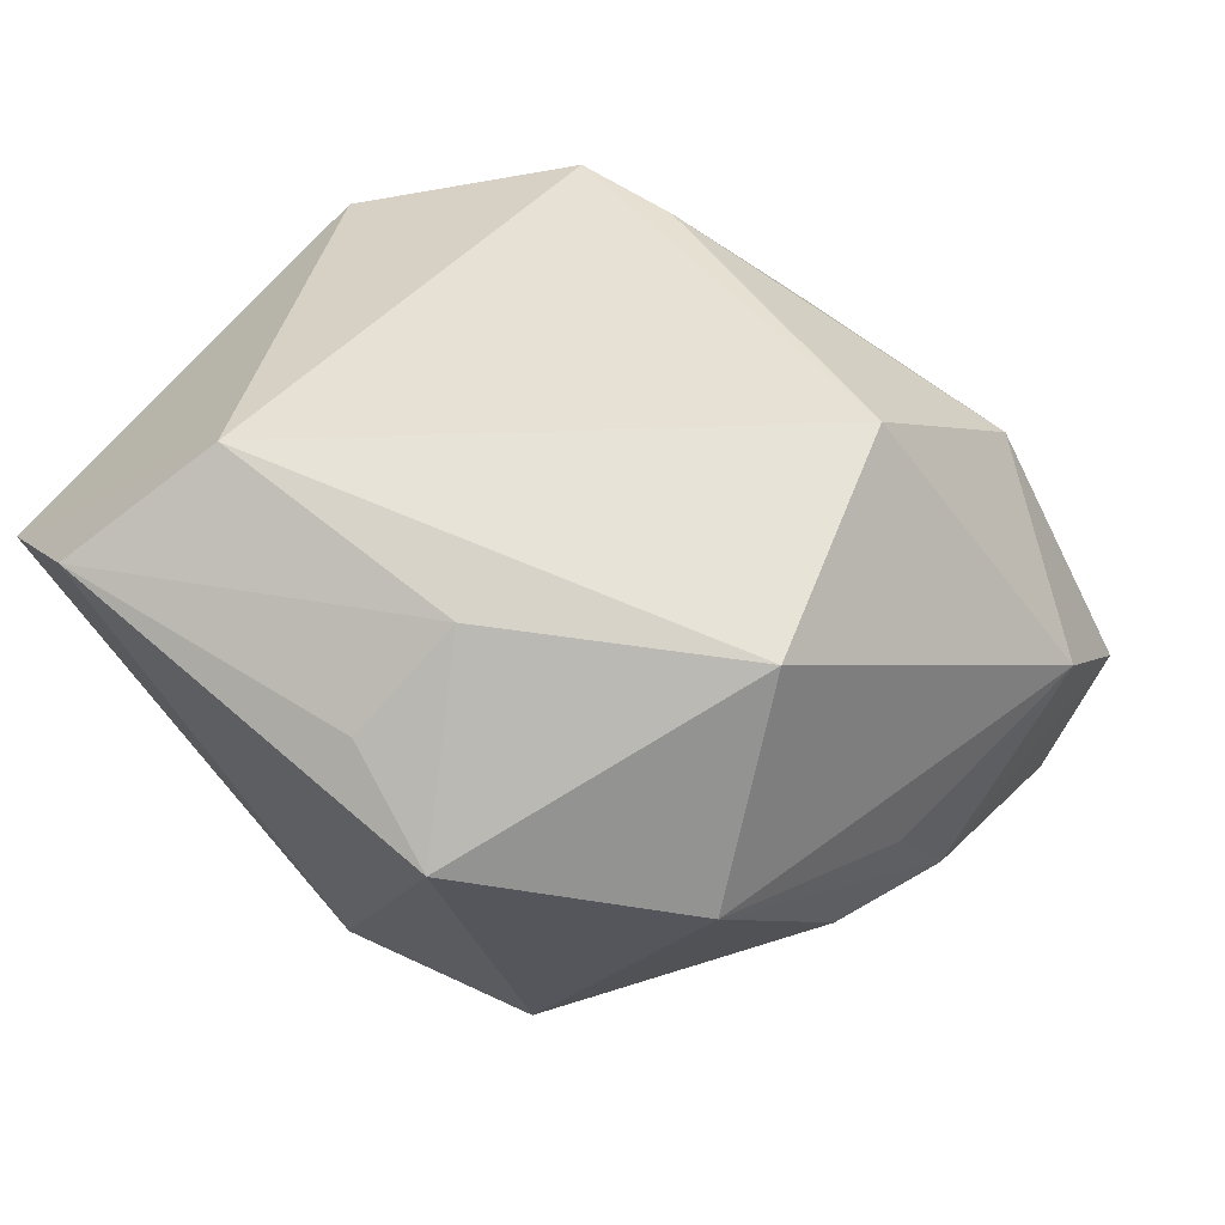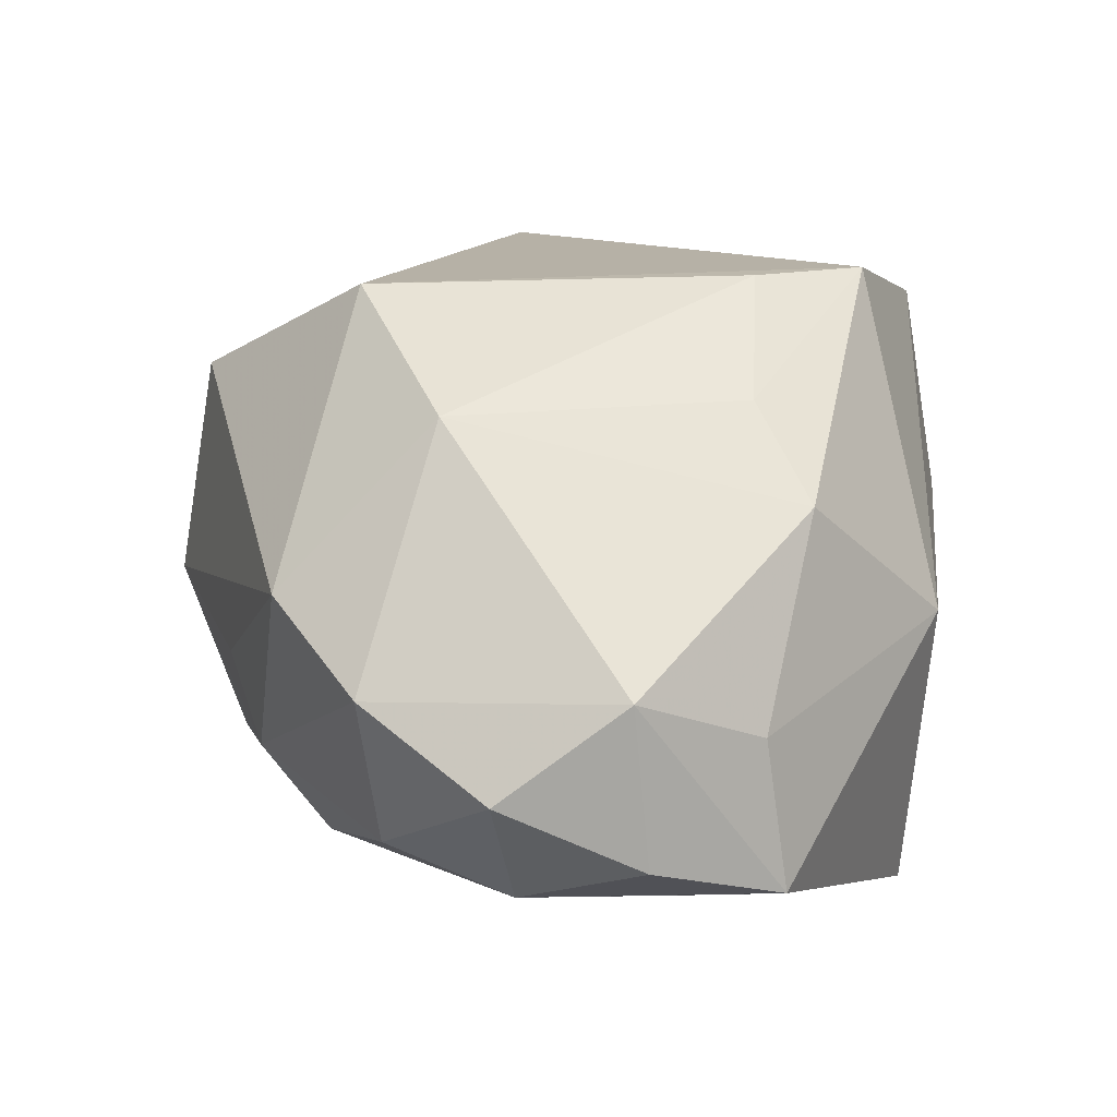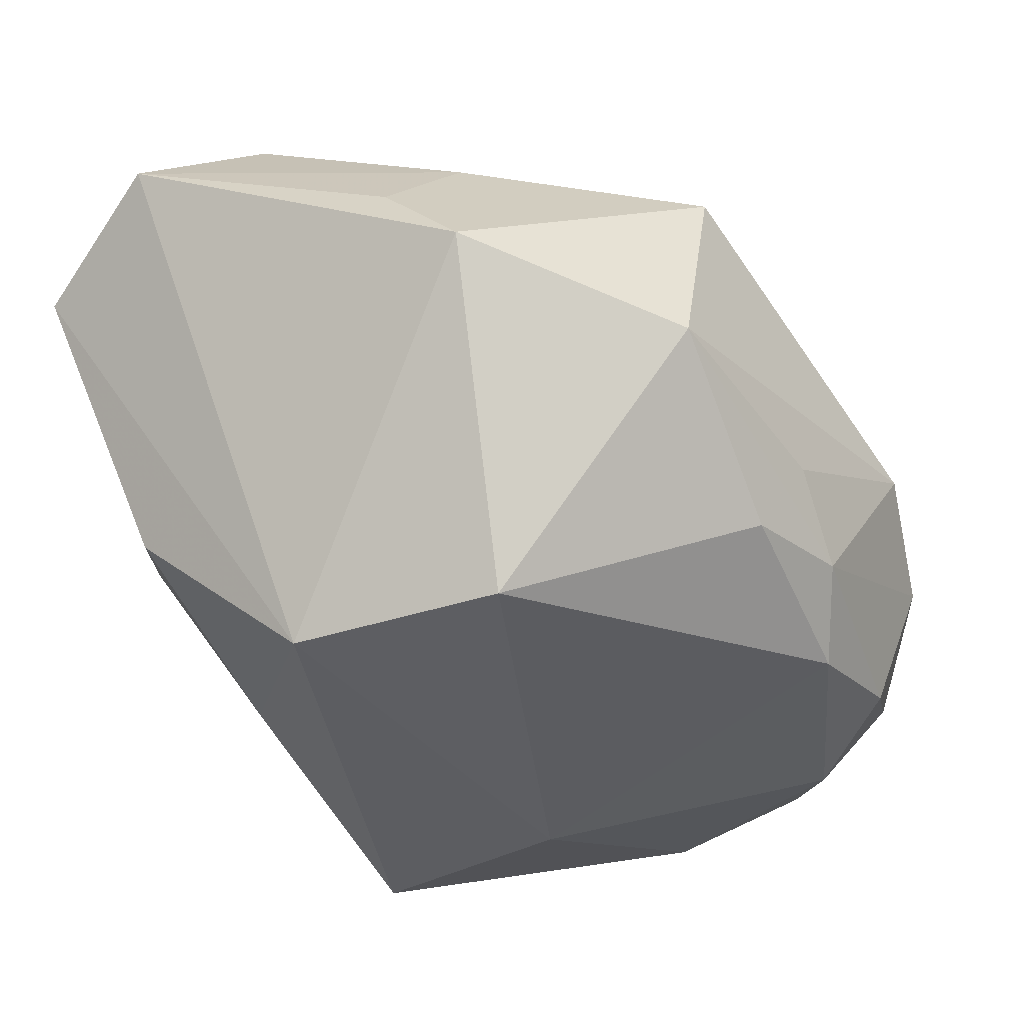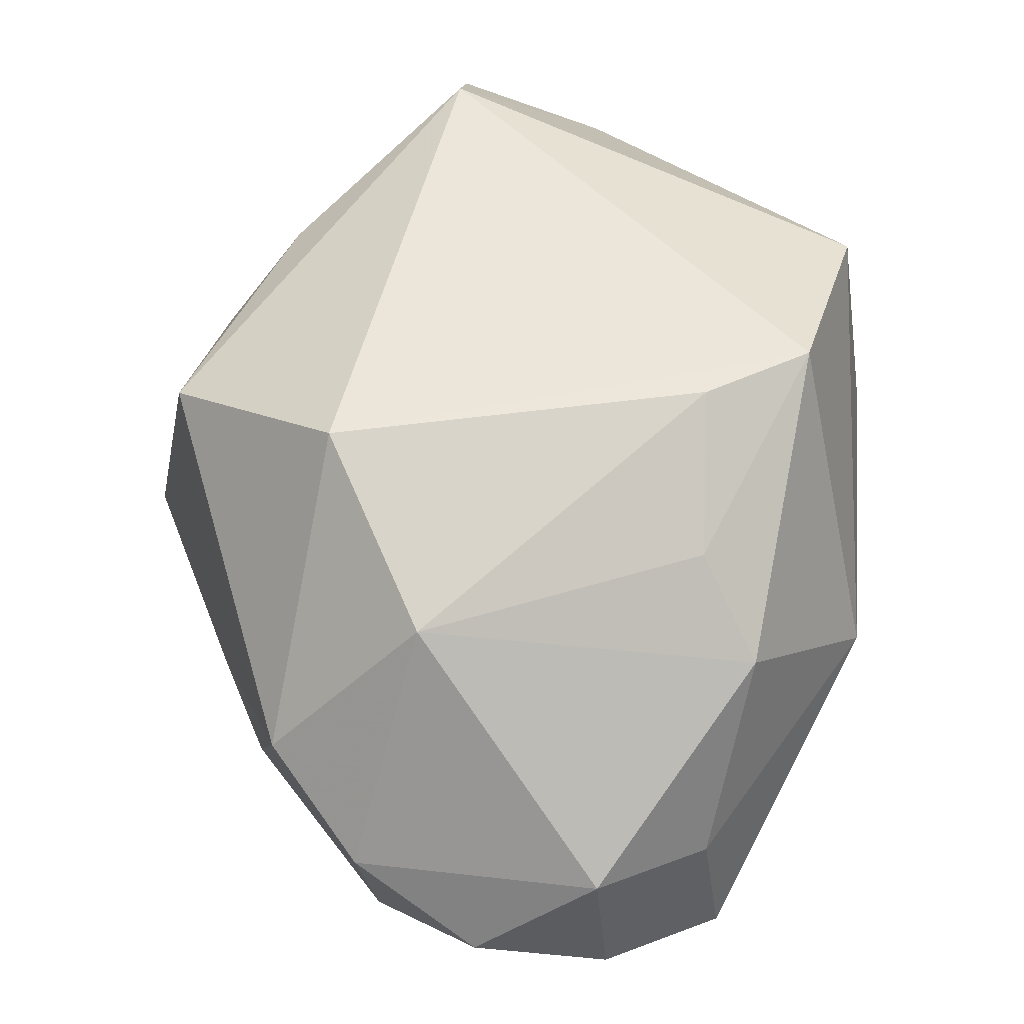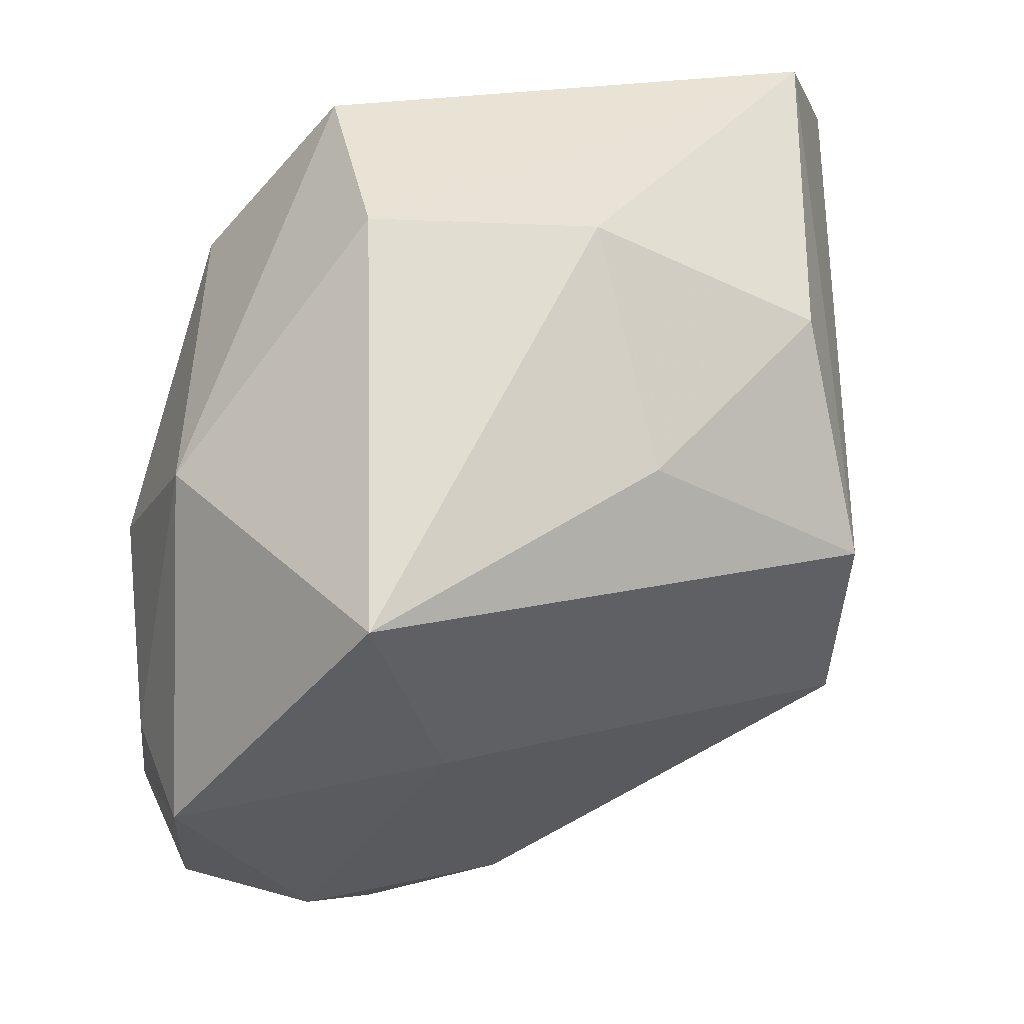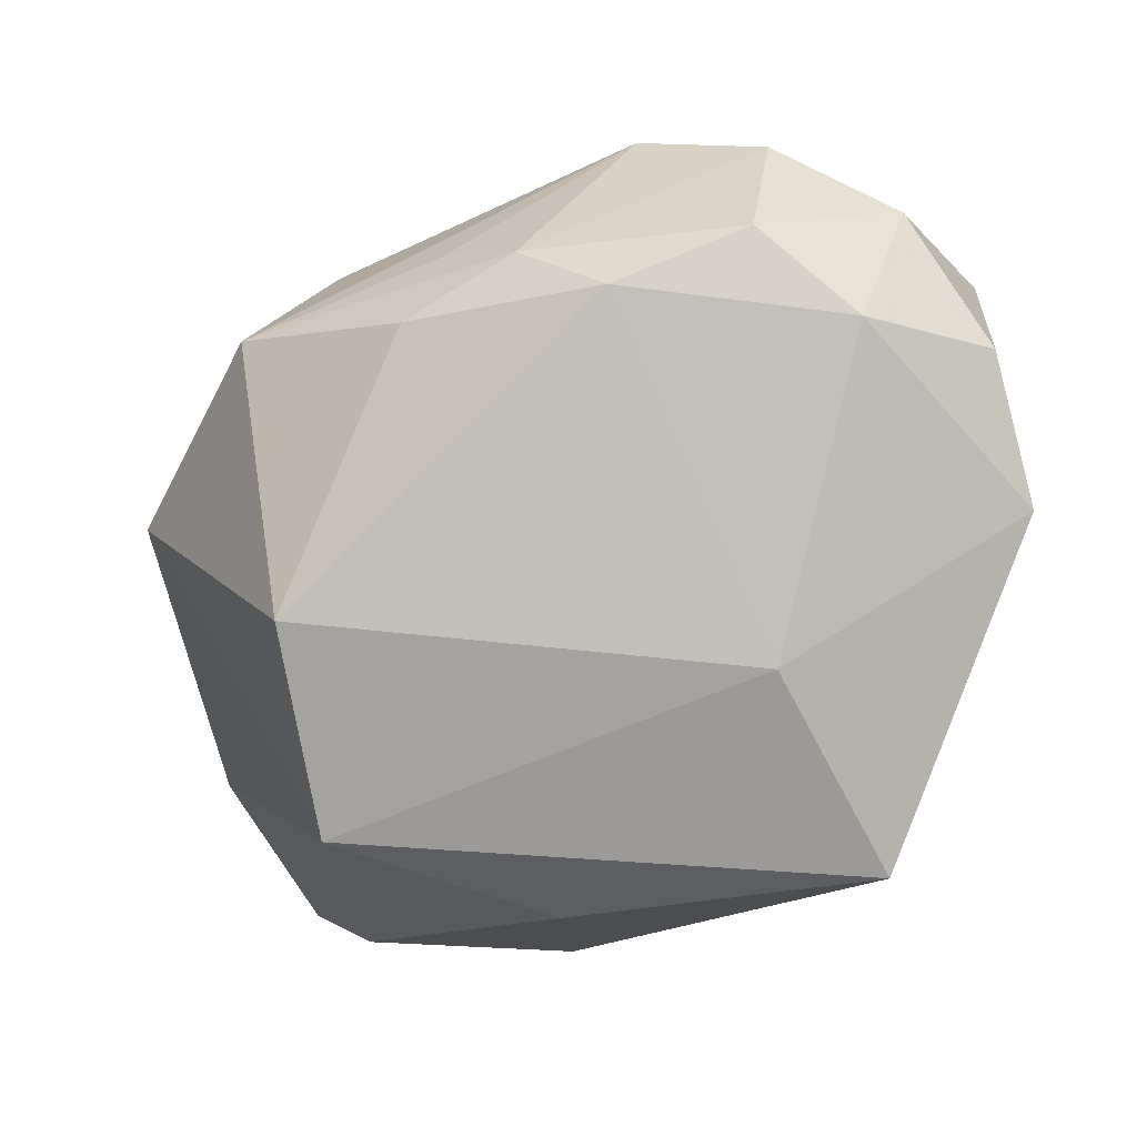
<metadata>
{"format":"obj","ext":"obj","renderer":"f3d","projection":"perspective","resolution":1024,"background":"white","views":[{"elev":38.4,"azim":-54.8,"up":"+Z"},{"elev":10.0,"azim":56.6,"up":"+Z"},{"elev":-33.4,"azim":-68.0,"up":"+Z"},{"elev":45.7,"azim":54.2,"up":"+Z"},{"elev":46.8,"azim":160.0,"up":"+Y"},{"elev":-72.1,"azim":11.2,"up":"+Z"}]}
</metadata>
<code>
v 0.007918 -0.02423 0.001203
v 0.0006531 -0.02138 -0.008626
v -0.004029 0.01437 -0.01382
v 0.02473 -0.005158 -0.005477
v 0.02473 -0.003726 -0.01382
v 0.02473 -0.01334 -0.002703
v -0.01563 0.01652 -0.007861
v 0.01992 0.0104 -0.001397
v -0.02577 0.01328 0.01237
v 0.001754 -0.01538 0.01639
v 0.01734 -0.0005484 0.01063
v -0.01508 -0.00615 -0.01594
v -0.0185 -0.004937 0.0124
v 0.005044 0.02058 0.01483
v -0.0213 0.0213 0.007756
v -0.004819 0.02208 -0.002318
v 0.02103 -0.01931 -0.007848
v 0.02209 -0.0001989 0.005519
v 0.01287 0.01044 0.01699
v -0.01932 0.008335 0.01773
v -0.003505 -0.02105 -0.004139
v -0.006017 -0.01894 -0.009098
v 0.01486 -0.02332 -0.003183
v 0.01763 -0.01569 -0.01385
v -0.02448 -0.007354 0.002238
v 0.01177 0.003716 0.01671
v -0.02328 -0.002286 0.007431
v 0.01308 -0.02087 -0.0112
v -0.01581 -0.01805 -0.001459
v -0.01534 0.006251 -0.01658
v 0.006612 0.02161 0.003182
v 0.01242 -0.01686 0.01033
v 0.005158 -0.01956 -0.01258
v 0.02428 -0.01205 -0.01155
v 0.01387 0.01326 -0.01855
v 0.01006 0.0005649 -0.01855
v -0.01123 -0.01814 0.01122
f 5 35 8
f 30 15 7
f 16 7 15
f 10 1 32
f 37 1 10
f 29 1 37
f 33 28 2
f 9 15 30
f 18 32 6
f 8 18 4
f 4 5 8
f 18 6 4
f 4 6 5
f 35 5 36
f 33 12 36
f 30 35 36
f 36 12 30
f 3 35 30
f 30 7 3
f 3 16 35
f 7 16 3
f 19 18 8
f 8 14 19
f 31 16 15
f 15 14 31
f 35 16 31
f 8 35 31
f 31 14 8
f 29 37 25
f 25 12 29
f 27 9 25
f 25 9 30
f 30 12 25
f 23 28 17
f 23 32 1
f 1 2 23
f 23 2 28
f 17 6 23
f 23 6 32
f 21 1 29
f 29 2 21
f 21 2 1
f 20 14 15
f 15 9 20
f 20 19 14
f 10 19 20
f 20 37 10
f 33 2 22
f 22 12 33
f 22 2 29
f 29 12 22
f 34 6 17
f 5 6 34
f 10 32 26
f 26 19 10
f 13 9 27
f 13 20 9
f 37 20 13
f 27 25 13
f 13 25 37
f 24 28 33
f 33 36 24
f 17 28 24
f 24 34 17
f 24 36 5
f 5 34 24
f 18 19 11
f 19 26 11
f 11 32 18
f 11 26 32

</code>
